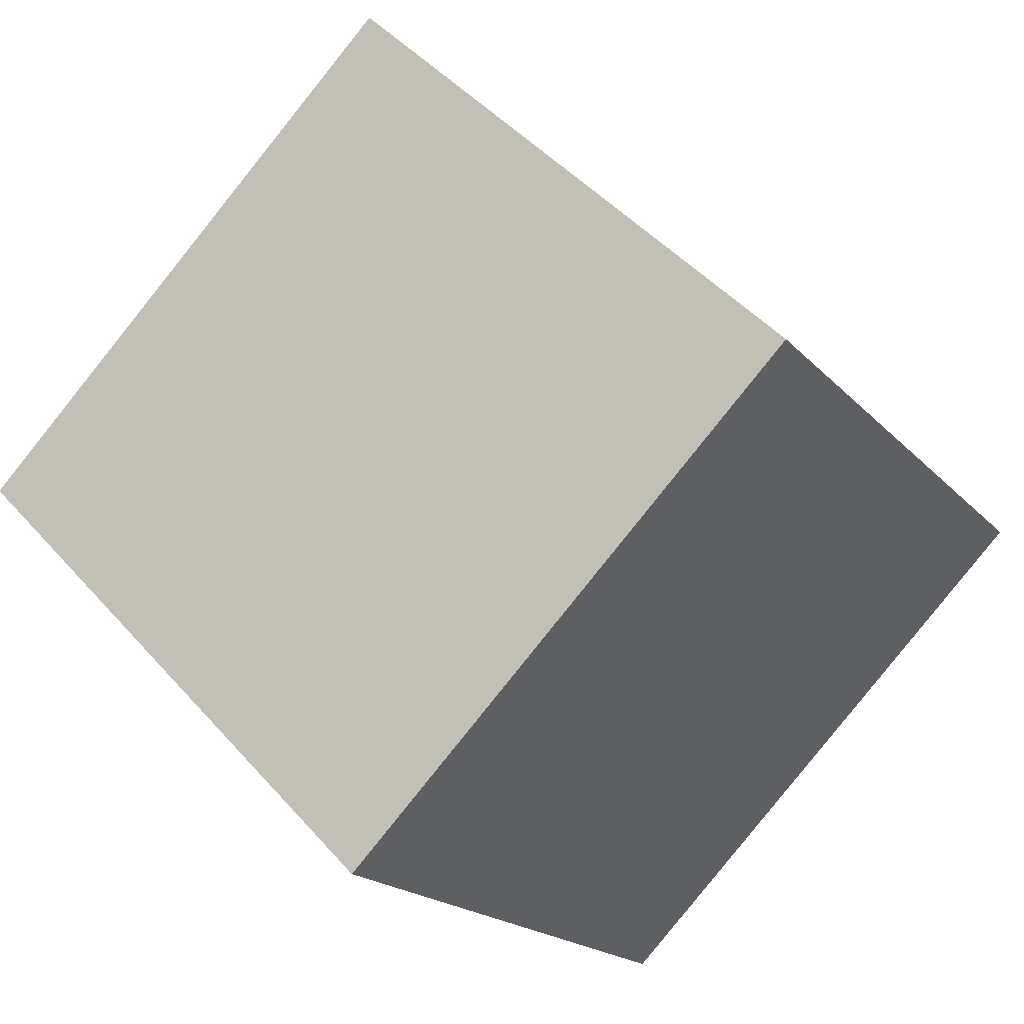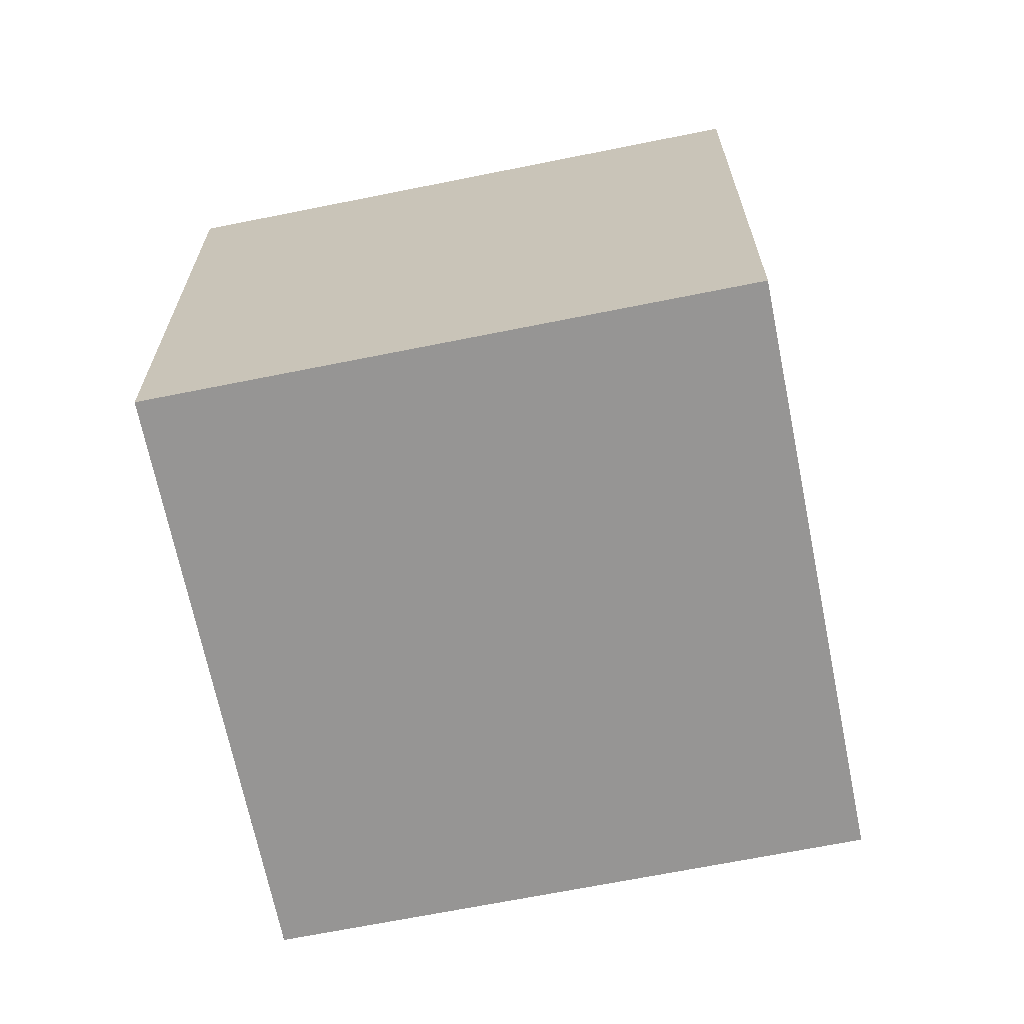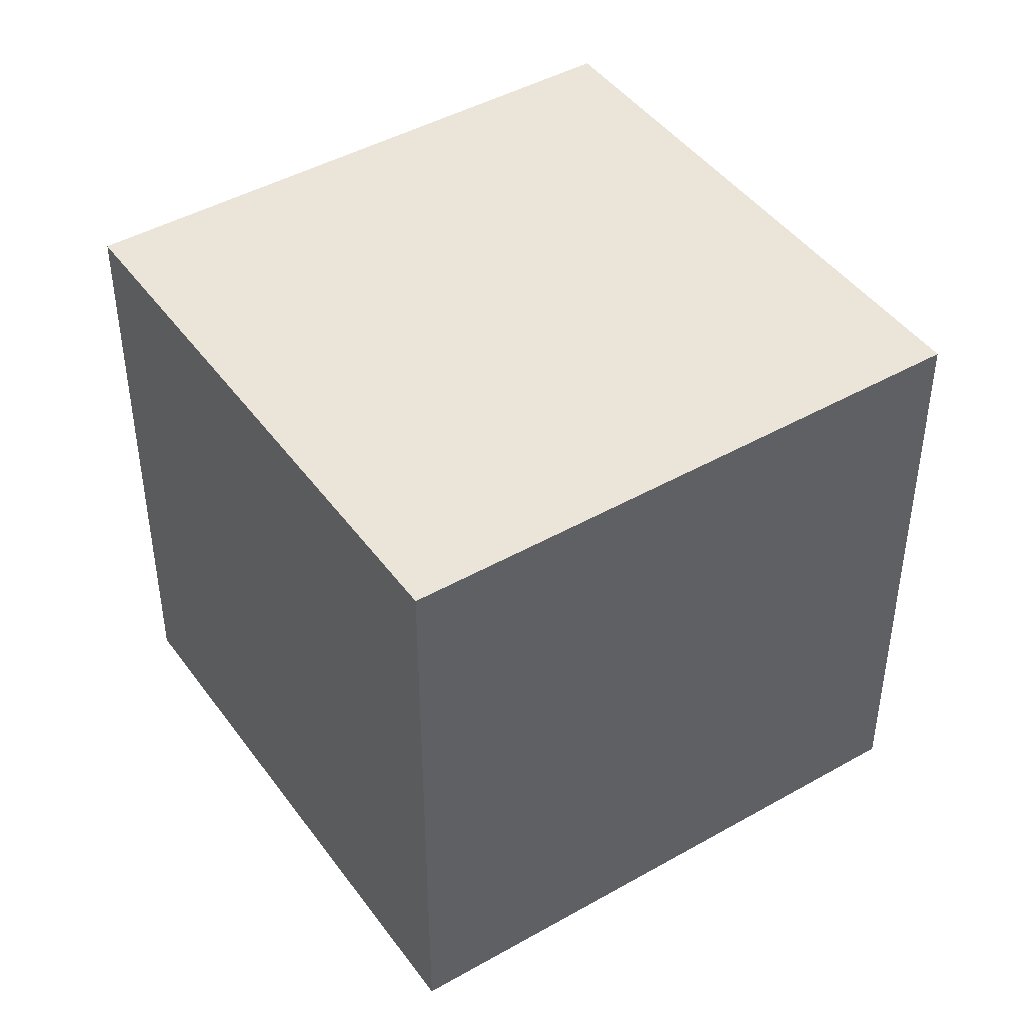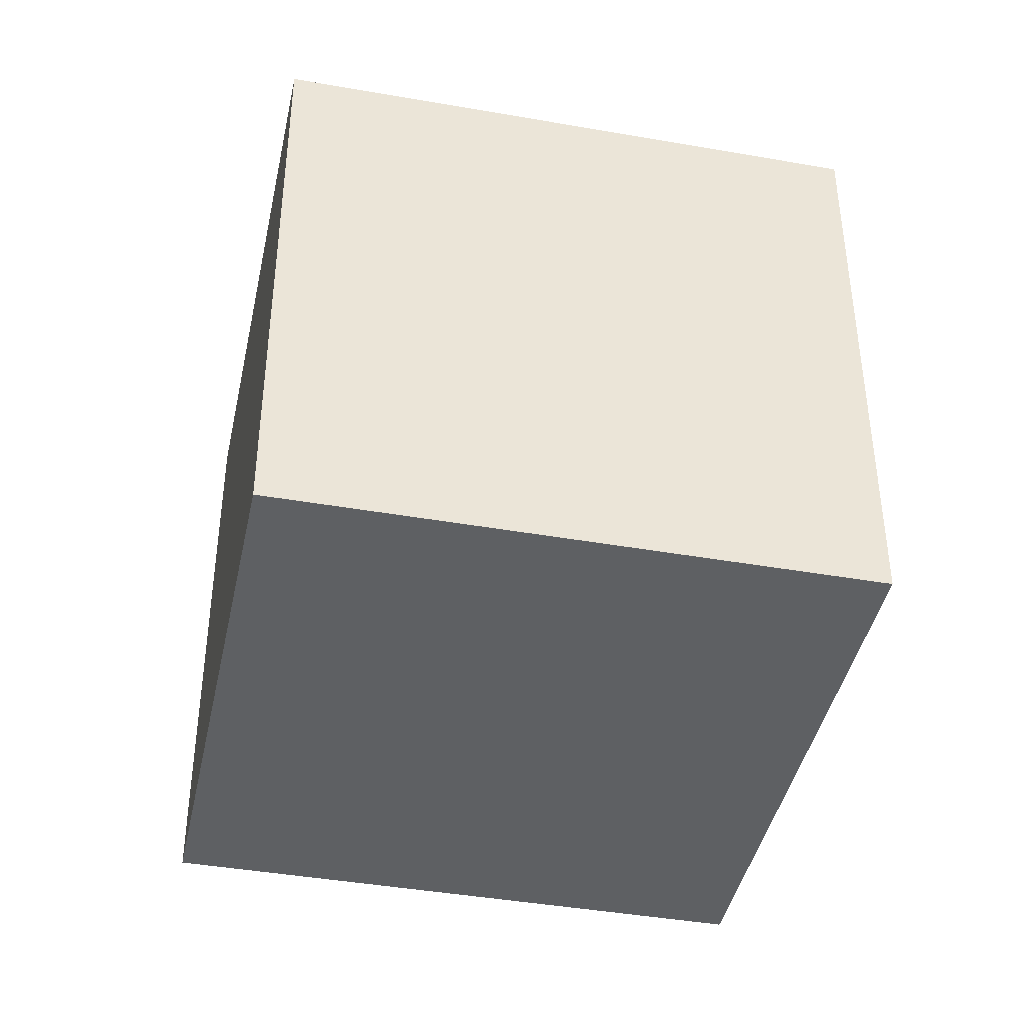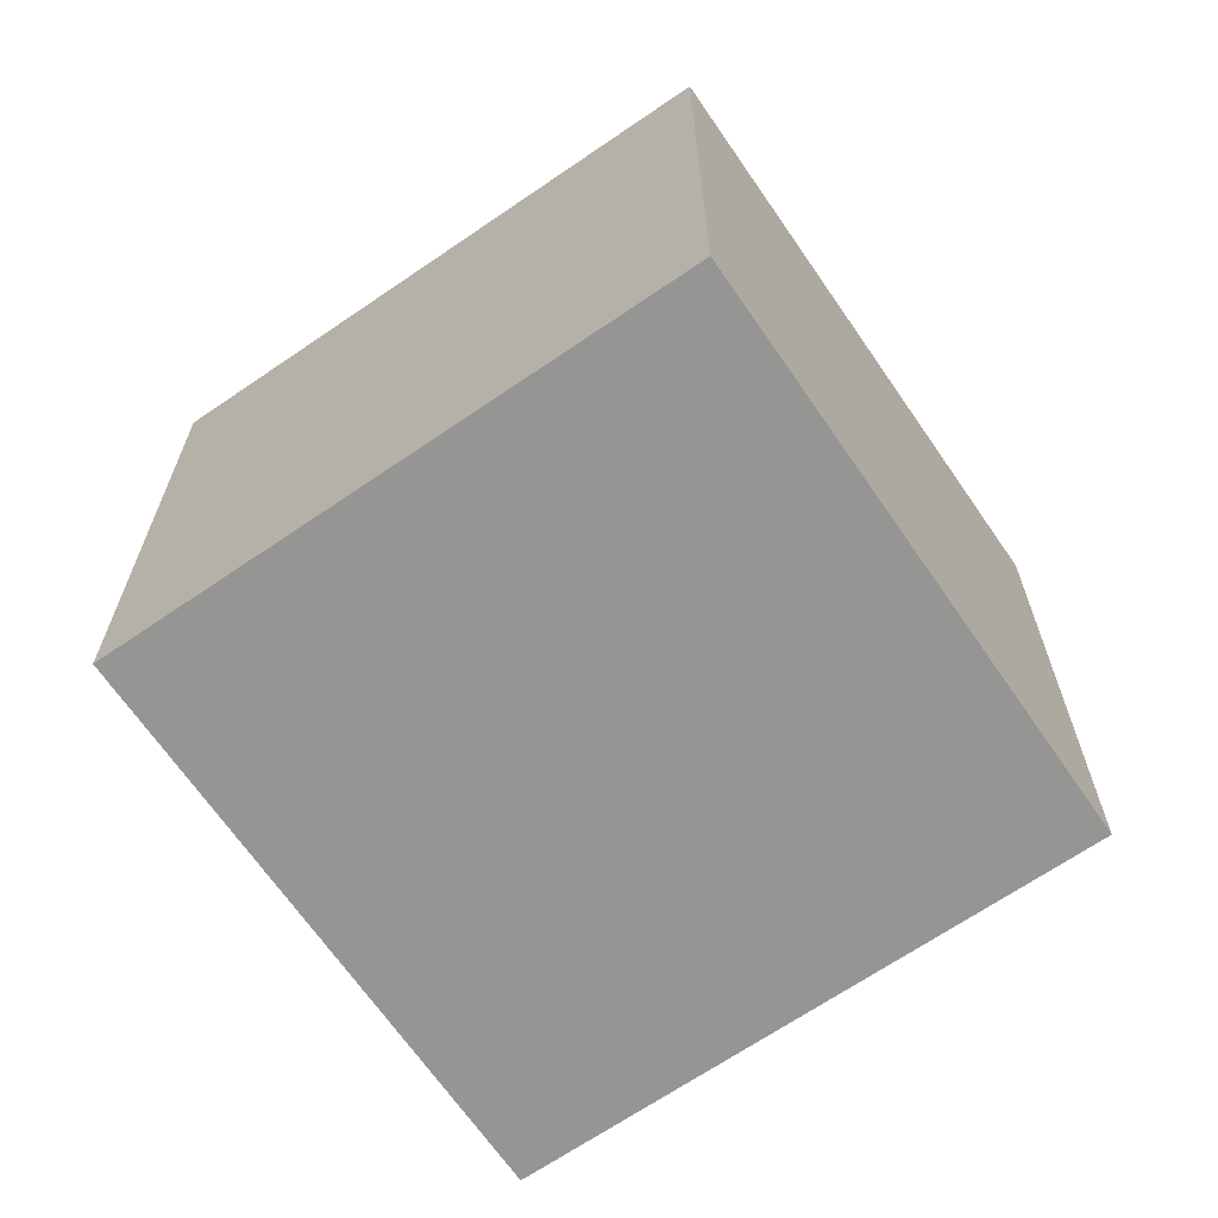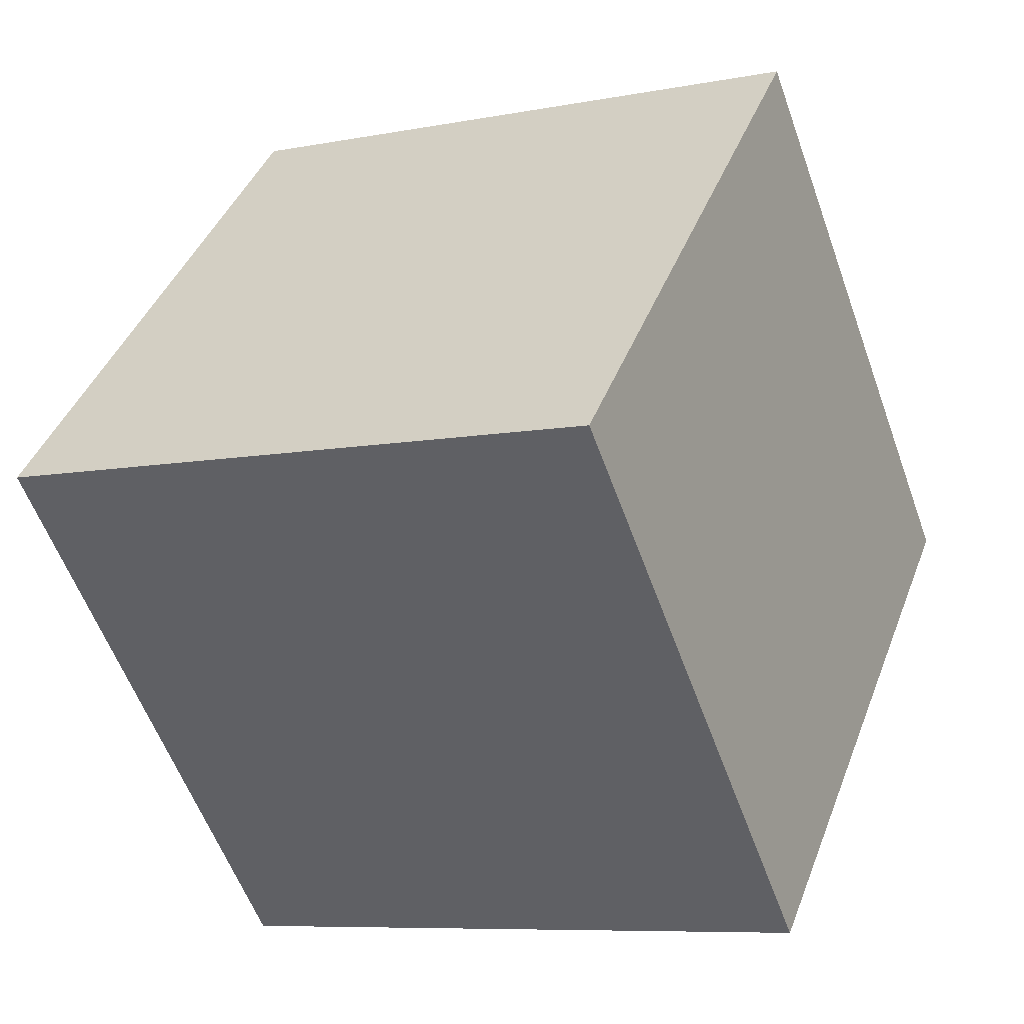
<metadata>
{"format":"obj","ext":"obj","renderer":"f3d","projection":"perspective","resolution":1024,"background":"white","views":[{"elev":-18.6,"azim":27.9,"up":"+Y"},{"elev":-67.6,"azim":146.4,"up":"+Z"},{"elev":44.6,"azim":11.5,"up":"+Z"},{"elev":-42.1,"azim":123.1,"up":"+Z"},{"elev":-67.3,"azim":79.5,"up":"+Z"},{"elev":-8.0,"azim":-61.8,"up":"+Y"}]}
</metadata>
<code>
v 0 2 0
v -0.707 2.707 0
v 0 3.414 0
v 0.707 2.707 0
v 0 2 -1
v -0.707 2.707 -1
v 0 3.414 -1
v 0.707 2.707 -1
f 1 2 3
f 1 3 4
f 1 2 5
f 2 5 6
f 1 4 5
f 4 5 8
f 2 3 6
f 3 6 7
f 3 4 7
f 4 7 8
f 5 6 7
f 5 7 8

</code>
